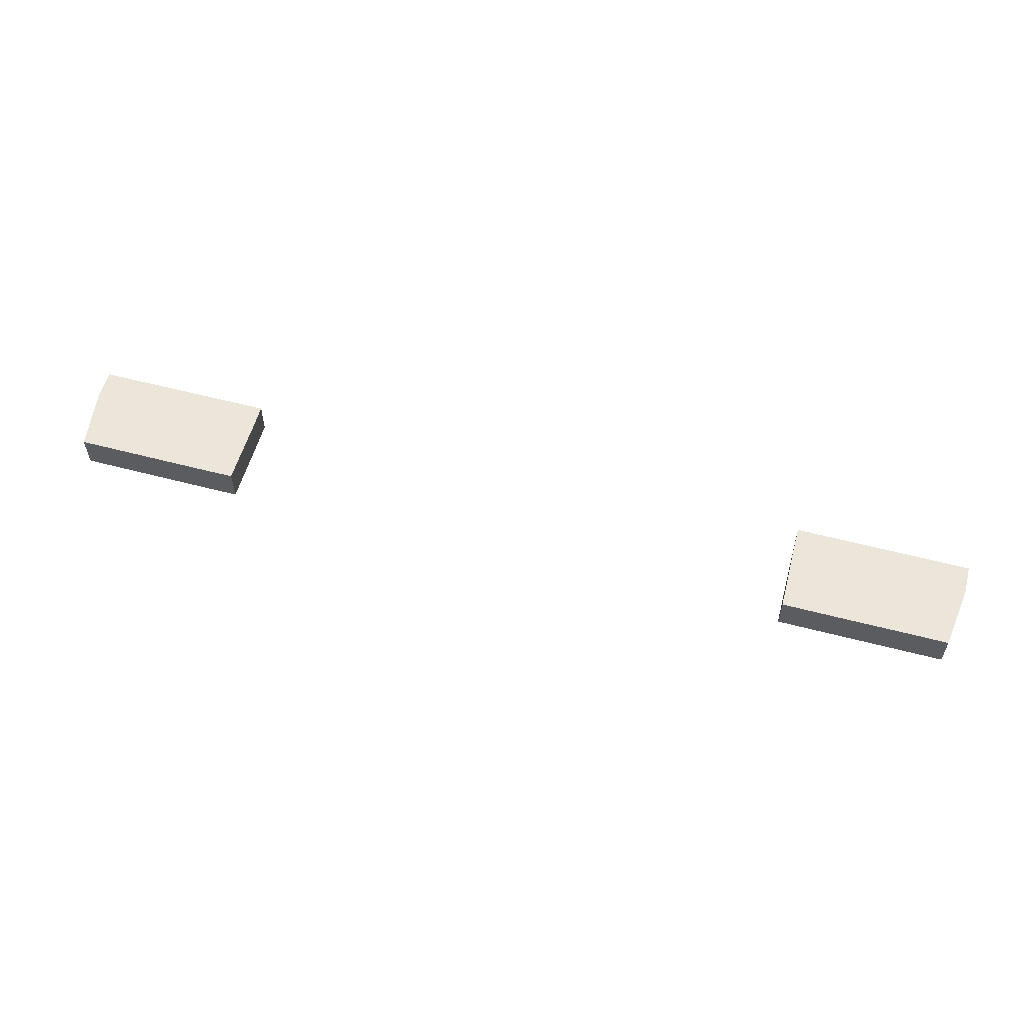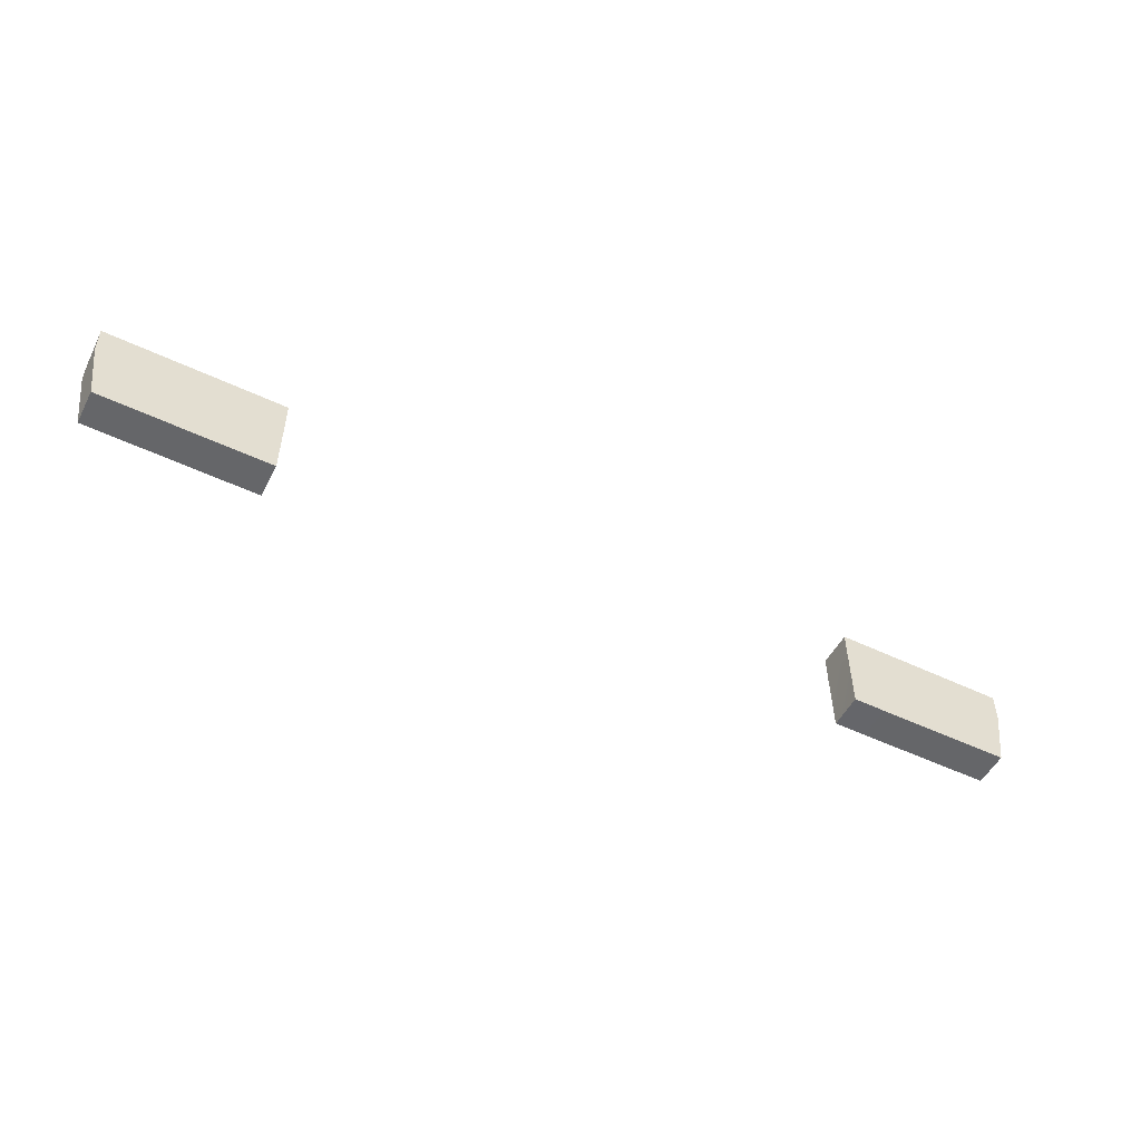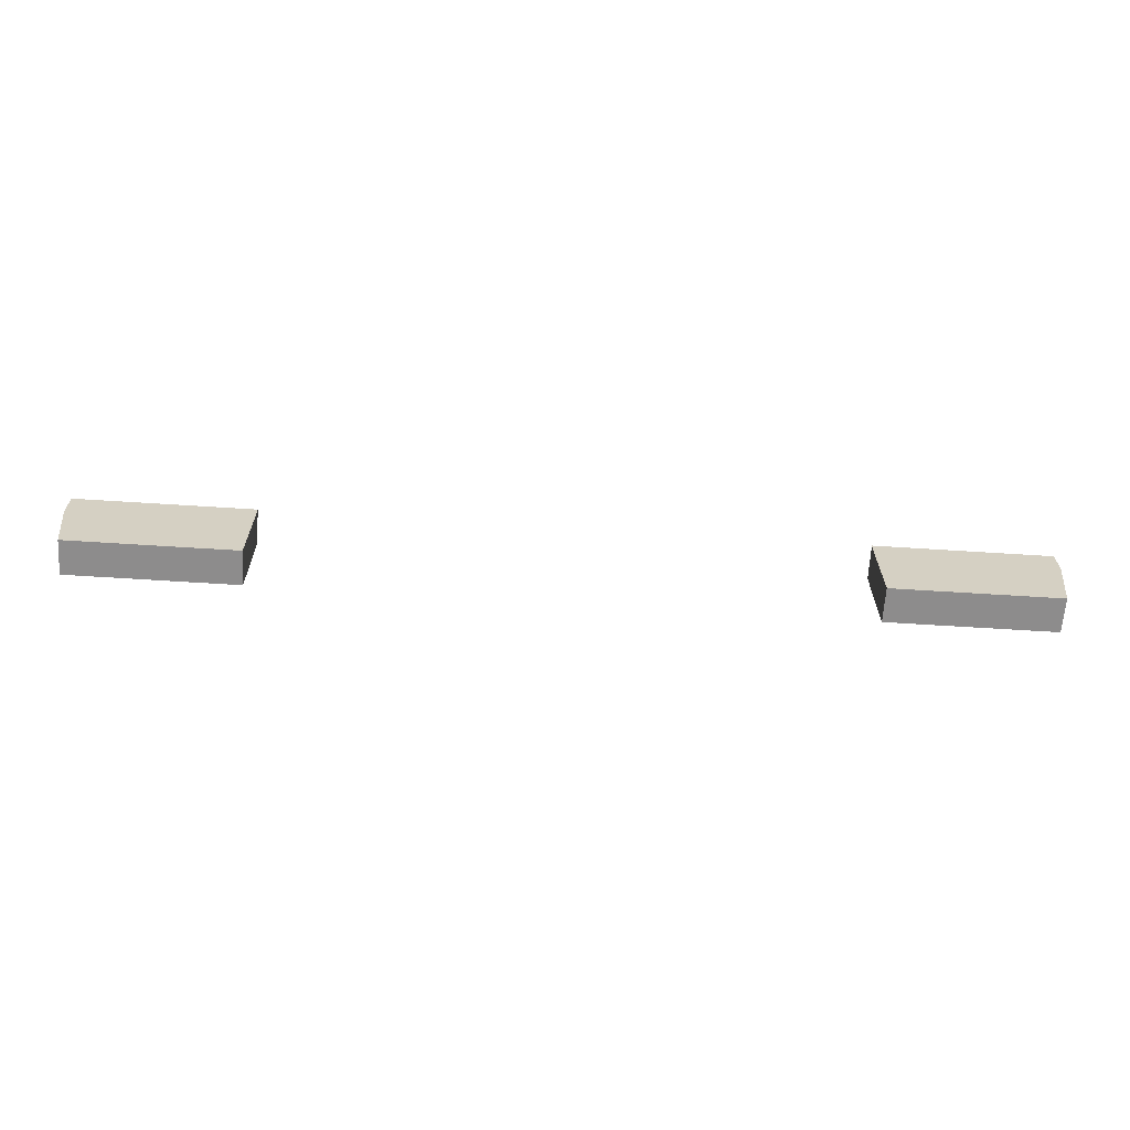
<metadata>
{"format":"obj","ext":"obj","renderer":"f3d","projection":"perspective","resolution":1024,"background":"white","views":[{"elev":57.2,"azim":-164.7,"up":"+Y"},{"elev":-51.9,"azim":-27.2,"up":"+Z"},{"elev":-64.3,"azim":176.3,"up":"+Z"}]}
</metadata>
<code>
g ENV_FP_ShapeObstacle_3_COL
v -64.18 13.03 -20.08
v -64.11 13.03 -6.409
v -64.18 20.67 -20.08
v -64.02 20.67 -6.359
v -71.12 13.03 -0.1089
v -102.5 13.03 -0.2089
v -71.02 20.67 -0.1089
v -102.4 20.67 -0.1089
v -102.5 13.03 -6.518
v -100.6 13.03 -20.07
v -102.5 20.67 -6.382
v -100.6 20.67 -20.07
v -100.6 13.03 -20.07
v -71.21 13.03 -20.1
v -100.6 20.67 -20.07
v -71.21 20.67 -20.1
v -71.21 20.67 -20.1
v -71.05 20.67 -6.378
v -100.6 20.67 -20.07
v -102.5 20.67 -6.382
v -100.6 13.03 -20.07
v -102.5 13.03 -6.518
v -71.21 13.03 -20.1
v -71.09 13.03 -6.417
v -71.21 13.03 -20.1
v -71.09 13.03 -6.417
v -64.18 13.03 -20.08
v -64.11 13.03 -6.409
v -64.12 13.03 -0.1089
v -71.12 13.03 -0.1089
v -102.5 13.03 -6.518
v -102.5 13.03 -0.2089
v -71.21 20.67 -20.1
v -71.21 13.03 -20.1
v -64.18 20.67 -20.08
v -64.18 13.03 -20.08
v -71.12 13.03 -0.1089
v -71.02 20.67 -0.1089
v -64.12 13.03 -0.1089
v -64.02 20.67 -0.1089
v -71.21 20.67 -20.1
v -64.18 20.67 -20.08
v -64.02 20.67 -6.359
v -71.05 20.67 -6.378
v -71.02 20.67 -0.1089
v -64.02 20.67 -0.1089
v -102.4 20.67 -0.1089
v -102.5 20.67 -6.382
v -102.5 13.03 -6.518
v -102.5 20.67 -6.382
v -102.5 13.03 -0.2089
v -102.4 20.67 -0.1089
v -64.02 20.67 -6.359
v -64.11 13.03 -6.409
v -64.02 20.67 -0.1089
v -64.12 13.03 -0.1089
v 64.18 13.03 -20.08
v 64.18 20.67 -20.08
v 64.11 13.03 -6.409
v 64.02 20.67 -6.359
v 71.12 13.03 -0.1089
v 71.02 20.67 -0.1089
v 102.5 13.03 -0.2089
v 102.4 20.67 -0.1089
v 102.5 13.03 -6.518
v 102.5 20.67 -6.382
v 100.6 13.03 -20.07
v 100.6 20.67 -20.07
v 100.6 13.03 -20.07
v 100.6 20.67 -20.07
v 71.21 13.03 -20.1
v 71.21 20.67 -20.1
v 71.21 20.67 -20.1
v 100.6 20.67 -20.07
v 71.05 20.67 -6.378
v 102.5 20.67 -6.382
v 100.6 13.03 -20.07
v 71.21 13.03 -20.1
v 102.5 13.03 -6.518
v 71.09 13.03 -6.417
v 71.21 13.03 -20.1
v 64.18 13.03 -20.08
v 71.09 13.03 -6.417
v 64.11 13.03 -6.409
v 64.12 13.03 -0.1089
v 71.12 13.03 -0.1089
v 102.5 13.03 -6.518
v 102.5 13.03 -0.2089
v 71.21 20.67 -20.1
v 64.18 20.67 -20.08
v 71.21 13.03 -20.1
v 64.18 13.03 -20.08
v 71.12 13.03 -0.1089
v 64.12 13.03 -0.1089
v 71.02 20.67 -0.1089
v 64.02 20.67 -0.1089
v 71.21 20.67 -20.1
v 64.02 20.67 -6.359
v 64.18 20.67 -20.08
v 71.05 20.67 -6.378
v 71.02 20.67 -0.1089
v 64.02 20.67 -0.1089
v 102.4 20.67 -0.1089
v 102.5 20.67 -6.382
v 102.5 13.03 -6.518
v 102.5 13.03 -0.2089
v 102.5 20.67 -6.382
v 102.4 20.67 -0.1089
v 64.02 20.67 -6.359
v 64.02 20.67 -0.1089
v 64.11 13.03 -6.409
v 64.12 13.03 -0.1089
g ENV_FP_ShapeObstacle_3_COL_0
f 3 2 1
f 3 4 2
f 7 6 5
f 7 8 6
f 11 10 9
f 11 12 10
f 15 14 13
f 15 16 14
f 19 18 17
f 19 20 18
f 23 22 21
f 23 24 22
f 27 26 25
f 27 28 26
f 29 26 28
f 29 30 26
f 30 31 26
f 30 32 31
f 35 34 33
f 35 36 34
f 39 38 37
f 39 40 38
f 43 42 41
f 43 41 44
f 45 43 44
f 45 46 43
f 47 45 44
f 47 44 48
f 51 50 49
f 51 52 50
f 55 54 53
f 55 56 54
f 59 58 57
f 60 58 59
f 63 62 61
f 64 62 63
f 67 66 65
f 68 66 67
f 71 70 69
f 72 70 71
f 75 74 73
f 76 74 75
f 79 78 77
f 80 78 79
f 83 82 81
f 84 82 83
f 83 85 84
f 86 85 83
f 87 86 83
f 88 86 87
f 91 90 89
f 92 90 91
f 95 94 93
f 96 94 95
f 99 98 97
f 97 98 100
f 98 101 100
f 102 101 98
f 101 103 100
f 100 103 104
f 107 106 105
f 108 106 107
f 111 110 109
f 112 110 111

</code>
